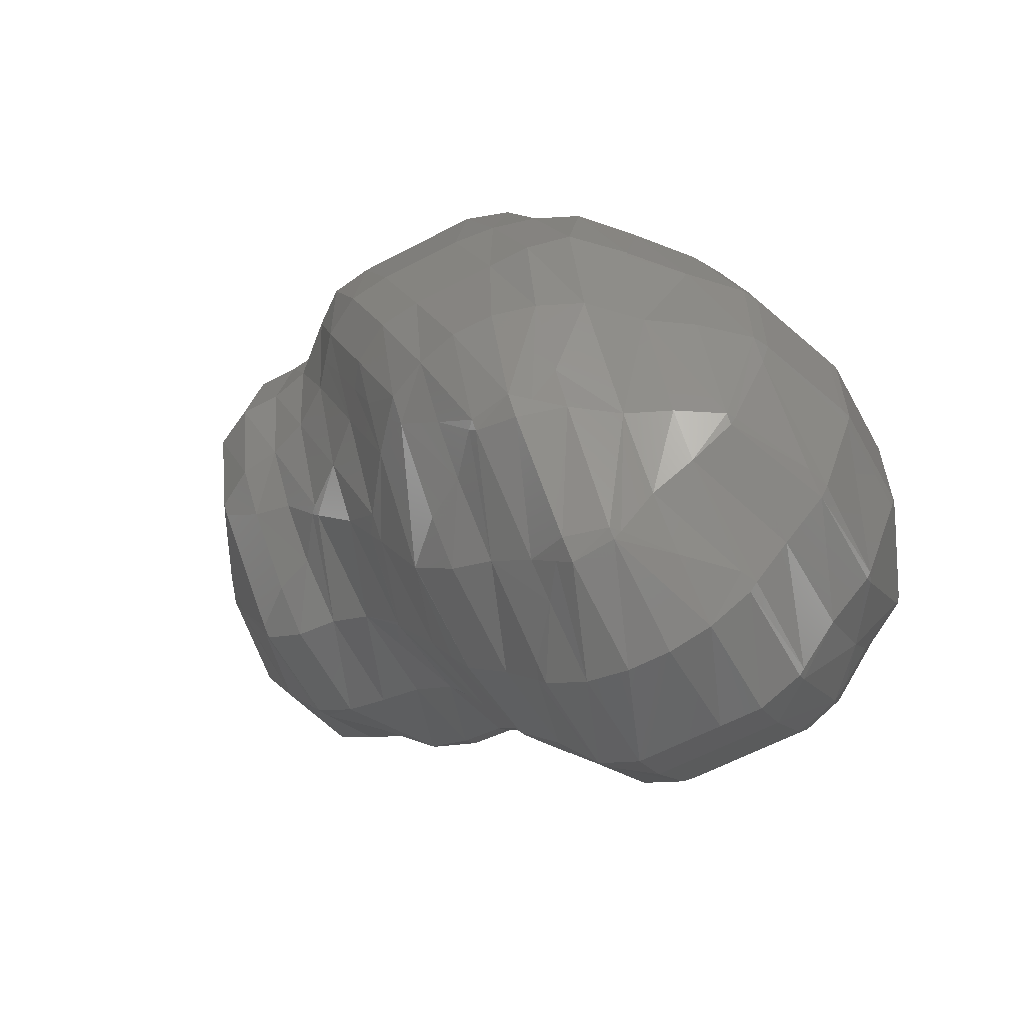
<metadata>
{"format":"stl","ext":"stl","renderer":"f3d","projection":"perspective","resolution":1024,"background":"white","views":[{"elev":-60.0,"azim":118.5,"up":"+Y"}]}
</metadata>
<code>
# stl→obj: 394 verts, 864 faces
v -189 -298.3 1454
v -189.2 -298.3 1454
v -189.2 -298.2 1454
v -190.4 -298.2 1454
v -189.2 -297.1 1455
v -190.4 -297.1 1455
v -190.4 -296.8 1455
v -190.8 -297.1 1455
v -191.7 -297 1456
v -191.7 -297.1 1455
v -191.8 -297.1 1456
v -191.9 -298.3 1455
v -192.3 -298.3 1456
v -191.8 -299.6 1455
v -192.1 -299.6 1456
v -191.7 -299.7 1455
v -191.7 -300.4 1456
v -191.2 -300.9 1456
v -191.7 -300.9 1456
v -191.7 -301.1 1456
v -191.9 -300.9 1456
v -192.1 -300.9 1456
v -192.3 -299.6 1456
v -192.3 -299.6 1457
v -192.3 -298.3 1457
v -192.3 -298.3 1458
v -192.3 -297.1 1458
v -192.1 -295.8 1458
v -192.3 -295.8 1458
v -191.9 -294.5 1458
v -192.1 -294.5 1459
v -191.7 -294 1459
v -191.7 -294 1460
v -191 -293.3 1459
v -191 -293.3 1460
v -190.4 -292.9 1460
v -190.4 -292.8 1460
v -189.2 -292.7 1460
v -189.2 -292.8 1460
v -187.9 -293.2 1460
v -188.4 -293.3 1460
v -187.9 -293.3 1460
v -187.9 -293.7 1460
v -187.2 -294.5 1460
v -187.3 -294.5 1460
v -186.7 -295.8 1460
v -187.5 -294.5 1461
v -187.1 -295.8 1461
v -187.5 -294.5 1462
v -187.3 -295.8 1462
v -187.8 -294.5 1462
v -187.5 -295.8 1462
v -187.9 -294.5 1463
v -187.9 -295.8 1463
v -188.4 -295.8 1463
v -188.8 -297.1 1463
v -189.2 -295.8 1463
v -189.2 -297.1 1463
v -190.4 -297.1 1463
v -190.4 -297.8 1463
v -191.7 -297.2 1463
v -191.7 -297.5 1462
v -191.8 -297.1 1463
v -192.1 -297.1 1462
v -192.2 -295.8 1463
v -192.3 -295.8 1462
v -191.8 -294.5 1463
v -192.1 -294.5 1462
v -191.7 -294.4 1463
v -191.7 -293.9 1462
v -190.4 -293.8 1463
v -190.8 -293.3 1462
v -190.4 -293.3 1463
v -190.4 -293 1462
v -189.2 -293.2 1462
v -189.2 -292.9 1462
v -189 -293.3 1462
v -188.6 -293.3 1462
v -187.9 -294 1462
v -190.4 -298.3 1454
v -190.4 -299.6 1454
v -190.6 -299.6 1454
v -190.4 -299.7 1454
v -190.6 -300.9 1455
v -190.4 -300.9 1455
v -190.4 -301 1455
v -189.2 -301.1 1455
v -190.4 -301.5 1456
v -189.2 -301.6 1456
v -190.4 -302.1 1456
v -189.2 -302.1 1456
v -189.2 -302.3 1456
v -189 -302.1 1456
v -189.2 -302.6 1456
v -188.4 -302.1 1456
v -187.9 -302.2 1457
v -187.9 -302.1 1457
v -187.8 -302.1 1457
v -187.3 -300.9 1456
v -186.9 -300.9 1457
v -186.6 -300.4 1457
v -186.6 -300.9 1457
v -186.2 -299.6 1457
v -186.4 -300.9 1458
v -186 -299.6 1458
v -186 -298.3 1458
v -186 -297.1 1458
v -186 -297.1 1459
v -186.2 -295.8 1459
v -186.2 -295.8 1460
v -186.6 -295.2 1459
v -186.6 -295.2 1460
v -187.1 -294.5 1460
v -187.8 -293.3 1460
v -190.6 -298.3 1454
v -191.7 -298.3 1455
v -191.7 -299.6 1455
v -189.2 -299.6 1454
v -189 -299.6 1454
v -189.2 -299.7 1454
v -188.7 -297.1 1455
v -189.2 -296.8 1455
v -190.4 -296.1 1456
v -191.7 -296.4 1456
v -192.1 -297.1 1456
v -187.7 -298.3 1455
v -187.9 -298.3 1455
v -187.9 -298 1455
v -187.9 -297.1 1455
v -187.9 -296.6 1456
v -189.2 -295.8 1456
v -187.9 -295.8 1456
v -189.2 -295.2 1456
v -190.4 -295.5 1456
v -190.4 -294.9 1456
v -191.7 -295.7 1456
v -191.7 -295.4 1457
v -191.8 -295.8 1456
v -192.1 -295.8 1457
v -192.3 -297.1 1456
v -192.3 -297.1 1457
v -191.7 -298 1455
v -187.9 -299.6 1455
v -187.7 -299.6 1455
v -187.9 -299.9 1455
v -189.2 -300.9 1455
v -188.9 -300.9 1455
v -187.9 -300.9 1455
v -187.9 -301 1456
v -187.8 -300.9 1456
v -187.9 -301.4 1456
v -187.5 -300.9 1456
v -187.9 -301.7 1456
v -187.6 -297.1 1456
v -187.7 -295.8 1456
v -187 -297.1 1456
v -187.3 -295.8 1456
v -186.6 -297.1 1456
v -186.6 -296.7 1456
v -186.4 -297.1 1456
v -186.2 -297.1 1457
v -186.1 -298.3 1456
v -186 -298.3 1457
v -186.4 -299.6 1456
v -187.2 -298.3 1456
v -186.6 -298.3 1456
v -187.3 -299.6 1456
v -186.9 -299.6 1456
v -190.6 -302.1 1456
v -190.4 -302.2 1456
v -190.4 -302.5 1456
v -190.4 -302.5 1457
v -189.2 -302.7 1457
v -190.4 -302.5 1458
v -189.2 -302.7 1458
v -189.2 -302.6 1458
v -190.4 -302.2 1458
v -189.2 -302.3 1458
v -189.2 -302.1 1459
v -189 -302.1 1458
v -189.2 -301.7 1459
v -187.9 -301.5 1458
v -187.9 -301.3 1459
v -187.1 -300.9 1458
v -187.4 -300.9 1459
v -186.6 -299.9 1459
v -187.9 -300.9 1460
v -187 -299.6 1460
v -187.9 -299.9 1460
v -187.7 -299.6 1460
v -187.9 -299.6 1460
v -187.9 -299 1460
v -189.1 -299.6 1460
v -189.2 -299 1461
v -189.2 -299.6 1461
v -190.4 -299.3 1460
v -189.2 -299.6 1460
v -190.4 -299.6 1460
v -190.4 -300.1 1460
v -191.1 -299.6 1460
v -190.4 -300.9 1460
v -191.7 -299.6 1460
v -190.6 -300.9 1460
v -191.7 -299.8 1460
v -191.7 -300.4 1459
v -191.9 -299.6 1460
v -192.1 -299.6 1459
v -192.3 -298.3 1460
v -192.3 -298.3 1459
v -192.3 -297.1 1460
v -192.3 -297.1 1459
v -192.3 -295.8 1460
v -192.3 -295.8 1459
v -192.1 -294.5 1460
v -187.9 -295.7 1456
v -187.9 -295.1 1456
v -189.1 -294.5 1456
v -187.9 -294.5 1457
v -189.2 -294.5 1456
v -187.9 -294.4 1457
v -189.2 -294 1457
v -189.2 -293.8 1458
v -190.4 -294.1 1458
v -190.4 -293.7 1458
v -191 -294.5 1458
v -191.3 -294.5 1458
v -191.7 -295.1 1458
v -191.7 -294.5 1458
v -190.4 -295.8 1456
v -191 -295.8 1456
v -191.7 -295.8 1456
v -186.6 -298.4 1456
v -186.6 -299.6 1456
v -186.6 -299.9 1456
v -191 -302.1 1456
v -191.7 -301.4 1456
v -191 -302.1 1457
v -191.7 -301.4 1457
v -191 -302.1 1458
v -191.7 -301.4 1458
v -190.6 -302.1 1458
v -191.7 -301.1 1458
v -191.7 -300.9 1459
v -191.9 -300.9 1458
v -192.3 -299.6 1458
v -190.4 -294.3 1457
v -190.4 -294.5 1457
v -190.7 -294.5 1457
v -191.7 -295.3 1458
v -187.8 -294.5 1457
v -186.9 -295.8 1457
v -187.4 -294.5 1458
v -186.6 -295.8 1457
v -186.6 -295.5 1458
v -186.4 -295.8 1458
v -186.2 -295.8 1458
v -192.1 -300.9 1457
v -190.4 -302.1 1459
v -190.4 -301.5 1459
v -190.4 -301 1460
v -189.2 -301.3 1460
v -189.2 -300.9 1460
v -189.2 -300.4 1460
v -186.6 -296.2 1457
v -192.1 -300.9 1458
v -187.9 -294.1 1458
v -189.2 -293.3 1458
v -190.4 -293.3 1458
v -190.4 -293.1 1458
v -190.7 -293.3 1458
v -190.4 -292.9 1459
v -186.6 -301.1 1458
v -186.6 -301 1458
v -187.9 -301.9 1458
v -188.3 -302.1 1458
v -187.7 -302.1 1458
v -187.9 -302.3 1458
v -187.3 -294.5 1458
v -187.9 -294 1458
v -187.9 -293.7 1458
v -188.5 -293.3 1458
v -187.9 -293.3 1459
v -189.2 -292.9 1458
v -187.9 -293.2 1459
v -189.2 -292.7 1459
v -186.6 -295.3 1458
v -187.2 -294.5 1458
v -186.5 -300.9 1458
v -186.2 -299.6 1458
v -186.6 -300.3 1458
v -186.6 -300.9 1458
v -187.9 -302.1 1458
v -191.7 -294.3 1458
v -187.1 -294.5 1459
v -187.8 -293.3 1459
v -186 -298.3 1459
v -186.4 -299.6 1459
v -186.3 -298.3 1460
v -186.6 -298.9 1460
v -186.6 -298.3 1460
v -187 -298.3 1460
v -187.4 -298.3 1460
v -187.9 -298.4 1461
v -189.2 -298.8 1462
v -190.4 -298.9 1462
v -190.4 -298.8 1462
v -191.7 -298.4 1462
v -191.1 -298.3 1462
v -191.7 -298.3 1462
v -191.7 -297.8 1462
v -192.2 -297.1 1462
v -186 -297.1 1460
v -186.3 -297.1 1460
v -186.6 -297.7 1460
v -186.6 -297.1 1460
v -186.9 -297.1 1460
v -187.3 -297.1 1461
v -187.8 -298.3 1461
v -187.4 -297.1 1462
v -187.9 -297.8 1462
v -187.9 -297.6 1462
v -188.4 -298.3 1462
v -188.6 -298.3 1462
v -189.2 -298.7 1462
v -189.2 -298.4 1462
v -190.4 -298.5 1462
v -189.2 -298.3 1463
v -190.4 -298.3 1463
v -186.6 -299.6 1459
v -191.2 -300.9 1459
v -186.3 -295.8 1460
v -186.6 -295.8 1460
v -187.9 -300.9 1459
v -191.1 -293.3 1460
v -191.7 -293.2 1460
v -190.4 -292.7 1460
v -191.7 -293 1461
v -190.4 -292.6 1461
v -191.7 -293 1462
v -190.4 -292.6 1462
v -191.7 -293.2 1462
v -190.4 -292.7 1462
v -191.7 -293.8 1460
v -191.7 -293.3 1460
v -186.6 -295.3 1460
v -192.3 -294.5 1460
v -192.5 -295.8 1460
v -192.5 -294.5 1461
v -192.8 -295.8 1461
v -192.5 -294.5 1462
v -192.8 -295.8 1462
v -192.3 -294.5 1462
v -192.5 -295.8 1462
v -192.4 -297.1 1460
v -192.5 -297.1 1461
v -192.5 -297.1 1462
v -192.1 -298.3 1460
v -192 -298.3 1460
v -192 -298.3 1461
v -191.7 -299 1460
v -188.6 -293.3 1460
v -189.2 -292.9 1460
v -187.9 -293.9 1460
v -188.6 -293.3 1461
v -189.2 -292.9 1461
v -187.5 -297.1 1462
v -187.8 -297.1 1462
v -187.9 -297.1 1463
v -187.9 -297.2 1462
v -189.2 -297.4 1463
v -189 -298.3 1462
v -191.7 -298.6 1460
v -191.7 -298.6 1461
v -192 -293.3 1461
v -192 -293.3 1462
v -191.7 -293.3 1462
v -187.9 -294 1461
v -187.9 -298.3 1461
v -190.4 -299 1461
v -190.6 -298.3 1462
v -187.9 -294.4 1462
v -188.8 -294.5 1463
v -189.2 -294.2 1463
v -189.2 -294.5 1463
v -190.4 -294.5 1463
v -189.5 -295.8 1464
v -190.4 -296.7 1464
v -190.4 -295.8 1464
v -191.4 -295.8 1464
v -190.4 -294.9 1464
v -191.7 -295.8 1463
v -191.7 -294.5 1463
v -189.2 -293.3 1463
v -191.7 -297.1 1463
f 1 2 3
f 3 2 4
f 3 4 5
f 5 4 6
f 5 6 7
f 7 6 8
f 7 8 9
f 9 8 10
f 9 10 11
f 11 10 12
f 11 12 13
f 13 12 14
f 13 14 15
f 15 14 16
f 15 16 17
f 17 16 18
f 17 18 19
f 19 18 20
f 19 20 21
f 21 20 22
f 21 22 23
f 23 22 24
f 23 24 25
f 25 24 26
f 25 26 27
f 27 26 27
f 27 27 28
f 28 27 29
f 28 29 30
f 30 29 31
f 30 31 32
f 32 31 33
f 32 33 34
f 34 33 35
f 34 35 36
f 36 35 37
f 36 37 38
f 38 37 39
f 38 39 40
f 40 39 41
f 40 41 42
f 42 41 43
f 42 43 44
f 44 43 45
f 44 45 46
f 46 45 47
f 46 47 48
f 48 47 49
f 48 49 50
f 50 49 49
f 50 49 50
f 50 49 51
f 50 51 52
f 52 51 53
f 52 53 54
f 54 53 55
f 54 55 56
f 56 55 57
f 56 57 58
f 58 57 59
f 58 59 60
f 60 59 61
f 60 61 62
f 62 61 63
f 62 63 64
f 64 63 65
f 64 65 66
f 66 65 67
f 66 67 68
f 68 67 69
f 68 69 70
f 70 69 71
f 70 71 72
f 72 71 73
f 72 73 74
f 74 73 75
f 74 75 76
f 76 75 77
f 76 77 78
f 78 77 79
f 78 79 79
f 79 79 49
f 79 49 49
f 4 2 80
f 80 2 81
f 80 81 82
f 82 81 83
f 82 83 84
f 84 83 85
f 84 85 86
f 86 85 87
f 86 87 88
f 88 87 89
f 88 89 90
f 90 89 91
f 90 91 92
f 92 91 93
f 92 93 94
f 94 93 95
f 94 95 96
f 96 95 97
f 96 97 98
f 98 97 99
f 98 99 100
f 100 99 101
f 100 101 102
f 102 101 103
f 102 103 104
f 104 103 105
f 104 105 105
f 105 105 106
f 105 106 106
f 106 106 107
f 106 107 108
f 108 107 109
f 108 109 110
f 110 109 111
f 110 111 112
f 112 111 113
f 112 113 44
f 44 113 114
f 44 114 42
f 42 114 40
f 4 80 115
f 115 80 82
f 115 82 116
f 116 82 117
f 116 117 14
f 14 117 16
f 1 118 2
f 2 118 81
f 1 119 118
f 118 119 120
f 118 120 81
f 81 120 83
f 121 5 122
f 122 5 7
f 122 7 123
f 123 7 9
f 123 9 124
f 124 9 11
f 124 11 125
f 125 11 13
f 125 13 13
f 13 13 15
f 13 15 23
f 23 15 21
f 23 21 23
f 126 127 128
f 128 127 121
f 128 121 129
f 129 121 122
f 129 122 130
f 130 122 131
f 130 131 132
f 132 131 131
f 132 131 133
f 133 131 134
f 133 134 135
f 135 134 136
f 135 136 137
f 137 136 138
f 137 138 139
f 139 138 140
f 139 140 141
f 141 140 13
f 141 13 25
f 25 13 23
f 121 127 5
f 5 127 1
f 5 1 3
f 115 116 142
f 142 116 12
f 142 12 10
f 115 142 4
f 4 142 8
f 4 8 6
f 126 143 127
f 127 143 1
f 126 144 143
f 143 144 145
f 143 145 120
f 120 145 146
f 120 146 85
f 85 146 87
f 1 143 119
f 119 143 120
f 14 12 116
f 146 145 147
f 147 145 148
f 147 148 149
f 149 148 150
f 149 150 151
f 151 150 152
f 151 152 153
f 153 152 99
f 153 99 97
f 120 85 83
f 82 84 16
f 16 84 18
f 82 16 117
f 146 147 87
f 87 147 149
f 87 149 89
f 89 149 151
f 89 151 91
f 91 151 93
f 129 130 154
f 154 130 155
f 154 155 156
f 156 155 157
f 156 157 158
f 158 157 159
f 158 159 160
f 160 159 161
f 160 161 162
f 162 161 163
f 162 163 164
f 164 163 103
f 164 103 101
f 122 123 131
f 131 123 131
f 129 154 128
f 128 154 126
f 126 154 165
f 165 154 156
f 165 156 166
f 166 156 166
f 166 166 166
f 166 166 160
f 166 160 162
f 8 142 10
f 126 165 144
f 144 165 167
f 144 167 150
f 150 167 168
f 150 168 152
f 152 168 99
f 145 144 148
f 148 144 150
f 84 86 18
f 18 86 88
f 18 88 169
f 169 88 90
f 169 90 170
f 170 90 92
f 170 92 171
f 171 92 94
f 171 94 172
f 172 94 173
f 172 173 174
f 174 173 175
f 174 175 174
f 174 175 176
f 174 176 177
f 177 176 178
f 177 178 179
f 179 178 180
f 179 180 181
f 181 180 182
f 181 182 183
f 183 182 184
f 183 184 185
f 185 184 186
f 185 186 187
f 187 186 188
f 187 188 189
f 189 188 190
f 189 190 191
f 191 190 192
f 191 192 193
f 193 192 194
f 193 194 195
f 195 194 196
f 195 196 197
f 197 196 198
f 197 198 199
f 199 198 200
f 199 200 201
f 201 200 202
f 201 202 203
f 203 202 204
f 203 204 205
f 205 204 206
f 205 206 207
f 207 206 208
f 207 208 209
f 209 208 210
f 209 210 211
f 211 210 212
f 211 212 213
f 213 212 214
f 213 214 31
f 31 214 33
f 155 132 215
f 215 132 133
f 215 133 216
f 216 133 217
f 216 217 218
f 218 217 219
f 218 219 220
f 220 219 221
f 220 221 222
f 222 221 223
f 222 223 224
f 224 223 225
f 224 225 226
f 226 225 227
f 226 227 228
f 228 227 28
f 228 28 30
f 134 131 229
f 229 131 123
f 229 123 124
f 134 229 230
f 230 229 124
f 230 124 231
f 231 124 125
f 231 125 138
f 138 125 140
f 130 132 155
f 166 166 232
f 232 166 233
f 232 233 168
f 168 233 234
f 168 234 99
f 99 234 101
f 166 232 165
f 165 232 168
f 165 168 167
f 19 21 17
f 17 21 15
f 18 169 20
f 20 169 235
f 20 235 236
f 236 235 237
f 236 237 238
f 238 237 239
f 238 239 240
f 240 239 239
f 240 239 240
f 240 239 241
f 240 241 242
f 242 241 243
f 242 243 244
f 244 243 207
f 244 207 245
f 245 207 209
f 245 209 26
f 26 209 211
f 26 211 27
f 27 211 213
f 27 213 29
f 29 213 31
f 217 219 219
f 219 219 219
f 219 219 246
f 246 219 247
f 246 247 248
f 248 247 137
f 248 137 249
f 249 137 139
f 249 139 28
f 28 139 141
f 28 141 27
f 27 141 25
f 215 216 157
f 157 216 250
f 157 250 251
f 251 250 252
f 251 252 253
f 253 252 254
f 253 254 255
f 255 254 256
f 255 256 107
f 107 256 107
f 107 107 106
f 106 107 106
f 106 106 105
f 155 215 157
f 217 133 219
f 219 133 135
f 219 135 219
f 219 135 247
f 230 231 136
f 136 231 138
f 230 136 134
f 160 166 158
f 158 166 156
f 125 13 140
f 140 13 13
f 233 166 164
f 164 166 162
f 13 23 13
f 13 23 23
f 233 164 234
f 234 164 101
f 151 153 93
f 93 153 95
f 20 236 22
f 22 236 257
f 22 257 24
f 24 257 245
f 24 245 26
f 26 245 26
f 26 26 27
f 27 26 27
f 27 27 29
f 169 170 235
f 235 170 171
f 235 171 237
f 237 171 172
f 237 172 239
f 239 172 174
f 239 174 239
f 239 174 174
f 239 174 241
f 241 174 177
f 241 177 258
f 258 177 179
f 258 179 259
f 259 179 181
f 259 181 260
f 260 181 261
f 260 261 262
f 262 261 187
f 262 187 263
f 263 187 187
f 263 187 189
f 218 220 250
f 250 220 252
f 219 246 221
f 221 246 223
f 216 218 250
f 247 135 137
f 161 159 264
f 264 159 251
f 264 251 253
f 251 159 157
f 153 97 95
f 236 238 257
f 257 238 265
f 257 265 245
f 245 265 245
f 245 245 26
f 26 245 26
f 26 26 27
f 94 96 173
f 173 96 175
f 252 220 266
f 266 220 222
f 266 222 267
f 267 222 224
f 267 224 267
f 267 224 268
f 267 268 269
f 269 268 270
f 269 270 271
f 271 270 34
f 271 34 36
f 246 248 223
f 223 248 225
f 248 249 225
f 225 249 227
f 253 255 264
f 264 255 161
f 255 107 161
f 161 107 163
f 107 106 163
f 163 106 103
f 106 105 103
f 102 104 272
f 272 104 273
f 272 273 274
f 274 273 182
f 274 182 275
f 275 182 180
f 275 180 178
f 102 272 100
f 100 272 276
f 100 276 98
f 98 276 277
f 98 277 96
f 96 277 175
f 238 240 265
f 265 240 265
f 265 265 245
f 245 265 245
f 245 245 26
f 278 266 279
f 279 266 267
f 279 267 280
f 280 267 281
f 280 281 282
f 282 281 283
f 282 283 284
f 284 283 285
f 284 285 38
f 38 285 36
f 266 278 252
f 252 278 254
f 256 254 286
f 286 254 278
f 286 278 287
f 287 278 279
f 287 279 280
f 249 28 227
f 227 28 28
f 28 27 28
f 104 105 288
f 288 105 289
f 288 289 290
f 290 289 186
f 290 186 184
f 104 288 273
f 273 288 291
f 273 291 182
f 182 291 184
f 292 276 274
f 274 276 272
f 274 275 292
f 292 275 176
f 292 176 277
f 277 176 175
f 240 240 265
f 265 240 244
f 265 244 245
f 276 292 277
f 281 267 283
f 283 267 269
f 283 269 271
f 281 267 267
f 226 228 293
f 293 228 30
f 293 30 32
f 226 293 224
f 224 293 270
f 224 270 268
f 256 286 286
f 286 286 287
f 286 287 294
f 294 287 295
f 294 295 114
f 114 295 284
f 114 284 40
f 40 284 38
f 286 256 256
f 256 256 107
f 107 256 107
f 107 256 109
f 107 107 106
f 105 106 289
f 289 106 296
f 289 296 297
f 297 296 298
f 297 298 299
f 299 298 300
f 299 300 188
f 188 300 301
f 188 301 190
f 190 301 302
f 190 302 192
f 192 302 303
f 192 303 194
f 194 303 304
f 194 304 305
f 305 304 306
f 305 306 307
f 307 306 308
f 307 308 309
f 309 308 310
f 309 310 311
f 311 310 64
f 311 64 66
f 288 290 291
f 291 290 184
f 242 244 240
f 176 275 178
f 284 295 282
f 282 295 280
f 283 271 285
f 285 271 36
f 280 295 287
f 34 270 32
f 32 270 293
f 109 286 111
f 111 286 294
f 111 294 113
f 113 294 114
f 256 286 109
f 106 108 296
f 296 108 312
f 296 312 298
f 298 312 313
f 298 313 314
f 314 313 315
f 314 315 301
f 301 315 316
f 301 316 302
f 302 316 317
f 302 317 318
f 318 317 319
f 318 319 320
f 320 319 321
f 320 321 322
f 322 321 323
f 322 323 324
f 324 323 325
f 324 325 326
f 326 325 327
f 326 327 328
f 328 327 60
f 328 60 62
f 289 297 186
f 186 297 329
f 186 329 188
f 188 329 299
f 205 243 330
f 330 243 258
f 330 258 259
f 243 205 207
f 243 241 258
f 108 110 312
f 312 110 331
f 312 331 313
f 313 331 332
f 313 332 315
f 315 332 316
f 299 329 297
f 185 187 333
f 333 187 187
f 333 187 261
f 205 330 203
f 203 330 259
f 203 259 260
f 185 333 183
f 183 333 261
f 183 261 181
f 35 334 37
f 37 334 335
f 37 335 336
f 336 335 337
f 336 337 338
f 338 337 339
f 338 339 340
f 340 339 341
f 340 341 342
f 342 341 74
f 342 74 76
f 334 35 343
f 343 35 33
f 343 33 214
f 214 214 343
f 343 214 344
f 343 344 334
f 334 344 335
f 331 112 345
f 345 112 44
f 345 44 46
f 110 112 331
f 214 212 214
f 214 212 212
f 214 212 346
f 346 212 347
f 346 347 348
f 348 347 349
f 348 349 350
f 350 349 351
f 350 351 352
f 352 351 353
f 352 353 68
f 68 353 66
f 212 210 212
f 212 210 210
f 212 210 347
f 347 210 354
f 347 354 349
f 349 354 355
f 349 355 351
f 351 355 356
f 351 356 353
f 353 356 311
f 353 311 66
f 298 314 300
f 300 314 301
f 210 208 210
f 210 208 357
f 210 357 354
f 354 357 358
f 354 358 355
f 355 358 359
f 355 359 356
f 356 359 309
f 356 309 311
f 311 309 309
f 202 200 360
f 360 200 198
f 360 198 196
f 202 360 357
f 357 360 358
f 202 357 206
f 206 357 208
f 201 262 199
f 199 262 263
f 199 263 197
f 197 263 189
f 197 189 191
f 206 204 202
f 262 201 260
f 260 201 203
f 361 39 362
f 362 39 336
f 362 336 338
f 39 361 41
f 41 361 43
f 37 336 39
f 335 344 344
f 344 344 214
f 344 214 346
f 45 43 363
f 363 43 361
f 363 361 364
f 364 361 362
f 364 362 365
f 365 362 338
f 365 338 340
f 331 345 332
f 332 345 46
f 332 46 316
f 316 46 48
f 316 48 317
f 317 48 50
f 317 50 319
f 319 50 50
f 319 50 366
f 366 50 52
f 366 52 367
f 367 52 54
f 367 54 368
f 368 54 56
f 368 56 369
f 369 56 370
f 369 370 371
f 371 370 327
f 371 327 325
f 360 196 372
f 372 196 373
f 372 373 359
f 359 373 309
f 360 372 358
f 358 372 359
f 191 193 197
f 197 193 195
f 197 195 197
f 197 199 197
f 335 344 337
f 337 344 374
f 337 374 339
f 339 374 375
f 339 375 341
f 341 375 376
f 341 376 376
f 376 376 70
f 376 70 72
f 47 363 377
f 377 363 364
f 377 364 78
f 78 364 365
f 78 365 76
f 76 365 340
f 76 340 342
f 45 363 47
f 344 346 374
f 374 346 348
f 374 348 375
f 375 348 350
f 375 350 376
f 376 350 352
f 376 352 68
f 302 318 303
f 303 318 378
f 303 378 304
f 304 378 322
f 304 322 324
f 196 194 379
f 379 194 305
f 379 305 307
f 196 379 373
f 373 379 307
f 373 307 309
f 309 307 309
f 49 377 79
f 79 377 78
f 79 78 78
f 78 78 76
f 78 76 76
f 76 76 342
f 47 377 49
f 318 320 378
f 378 320 322
f 319 366 321
f 321 366 369
f 321 369 323
f 323 369 371
f 323 371 325
f 304 324 306
f 306 324 326
f 306 326 380
f 380 326 328
f 380 328 62
f 72 74 376
f 376 74 341
f 51 79 381
f 381 79 77
f 381 77 382
f 382 77 383
f 382 383 384
f 384 383 385
f 384 385 57
f 57 385 386
f 57 386 387
f 387 386 388
f 387 388 389
f 389 388 390
f 389 390 391
f 391 390 385
f 391 385 392
f 392 385 71
f 392 71 69
f 49 79 51
f 70 376 68
f 366 367 369
f 369 367 368
f 62 310 380
f 380 310 308
f 380 308 306
f 62 64 310
f 77 75 393
f 393 75 73
f 393 73 383
f 383 73 71
f 383 71 385
f 51 381 53
f 53 381 382
f 53 382 55
f 55 382 384
f 55 384 57
f 77 393 383
f 327 370 60
f 60 370 58
f 69 67 392
f 392 67 391
f 385 390 386
f 386 390 388
f 67 65 391
f 391 65 394
f 391 394 59
f 59 394 61
f 57 387 59
f 59 387 389
f 59 389 391
f 65 63 394
f 394 63 61
f 56 58 370

</code>
